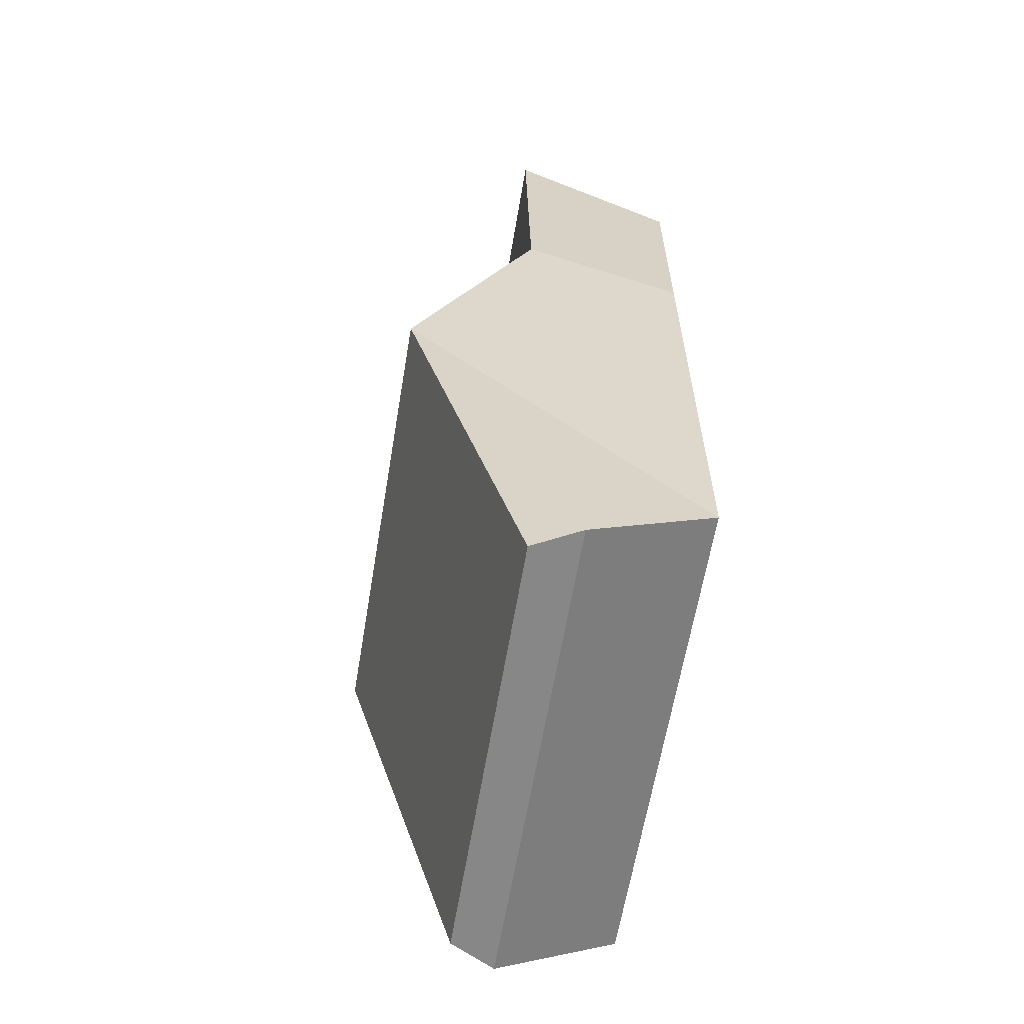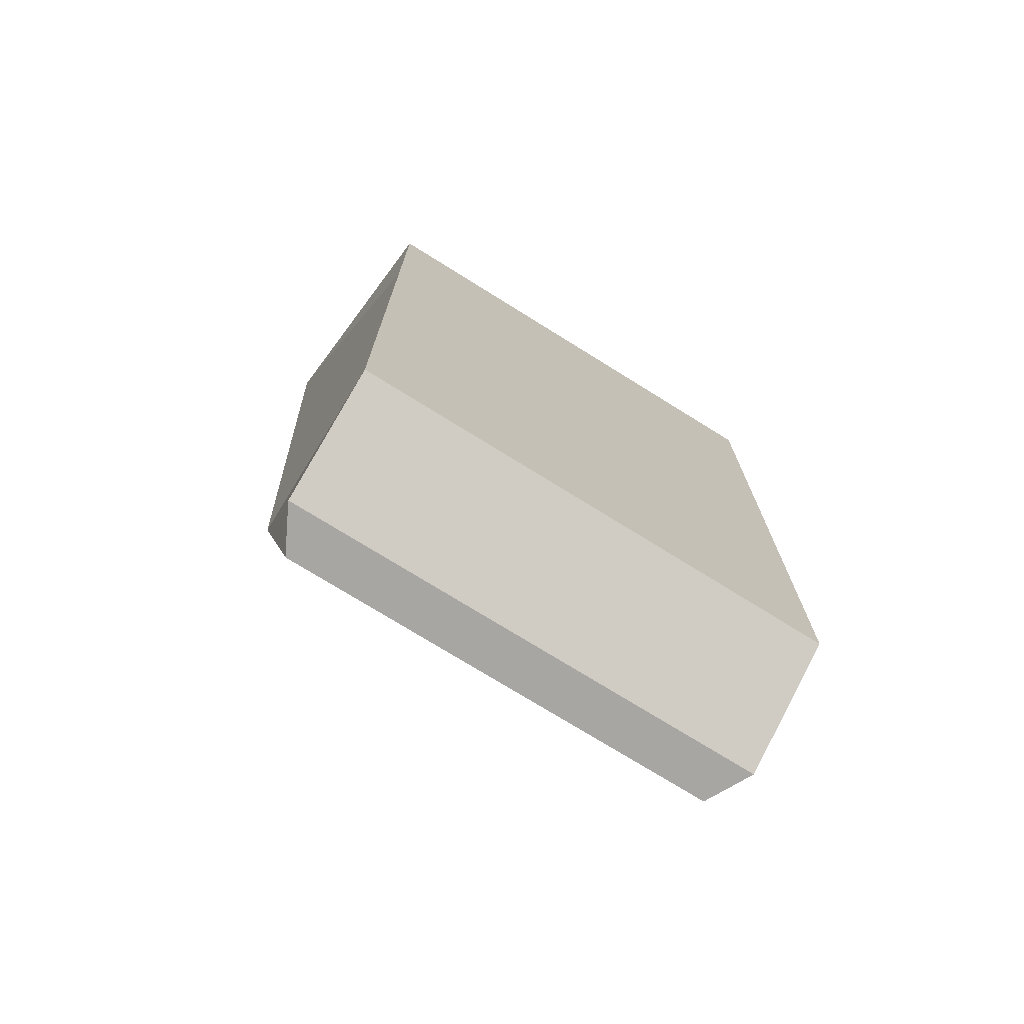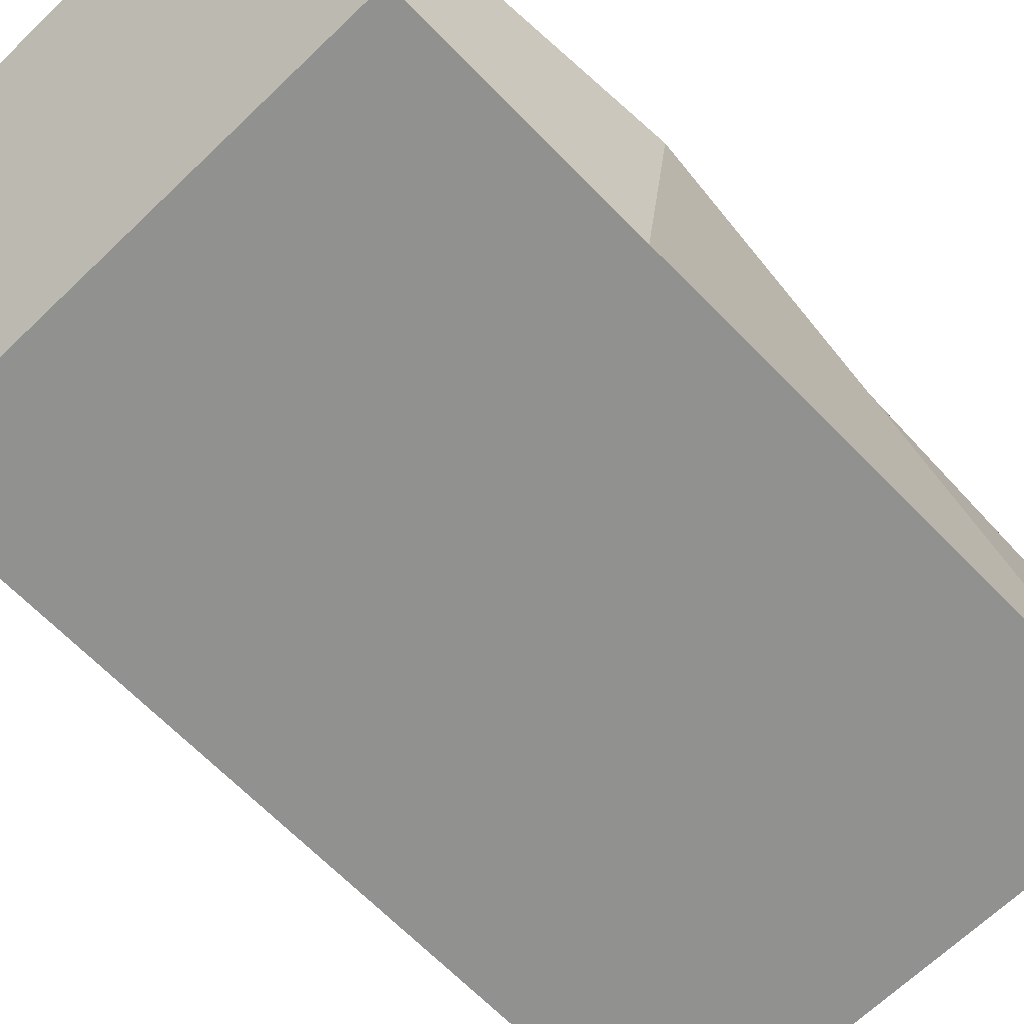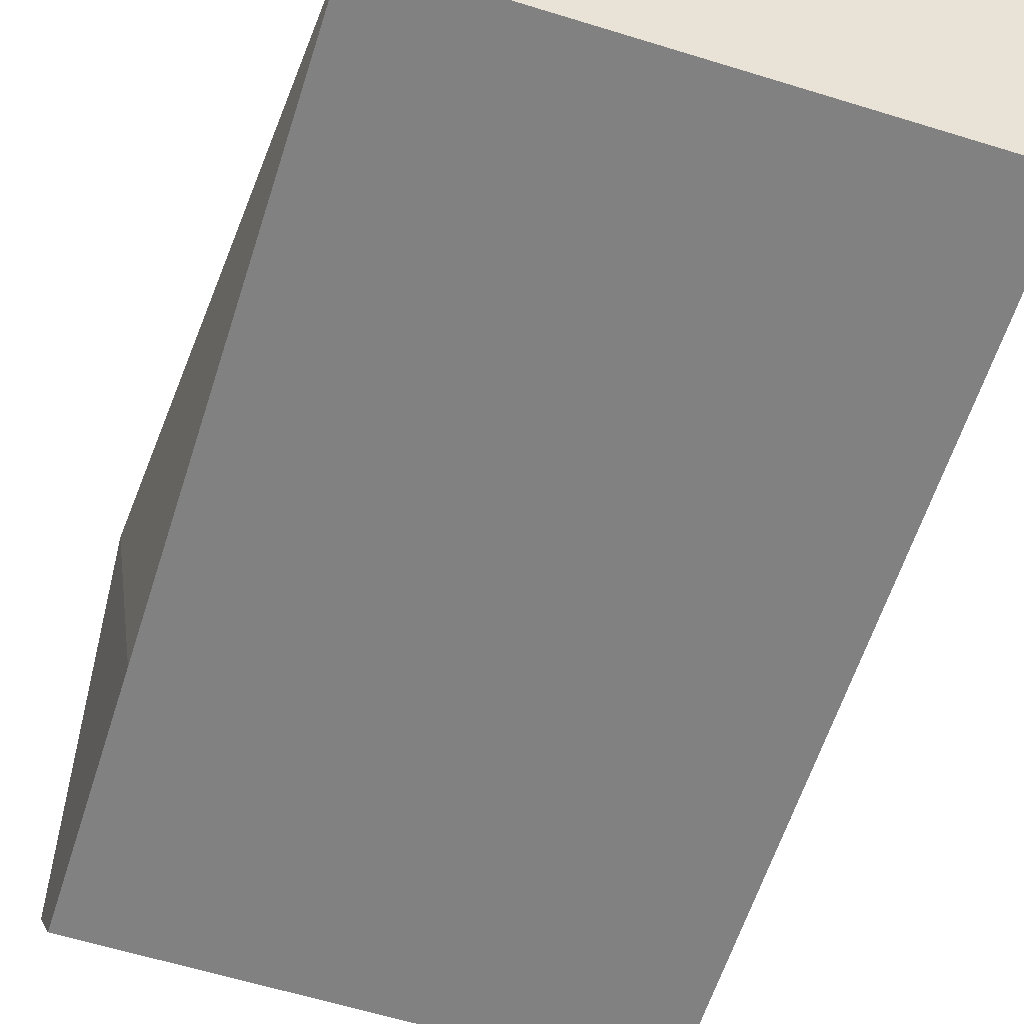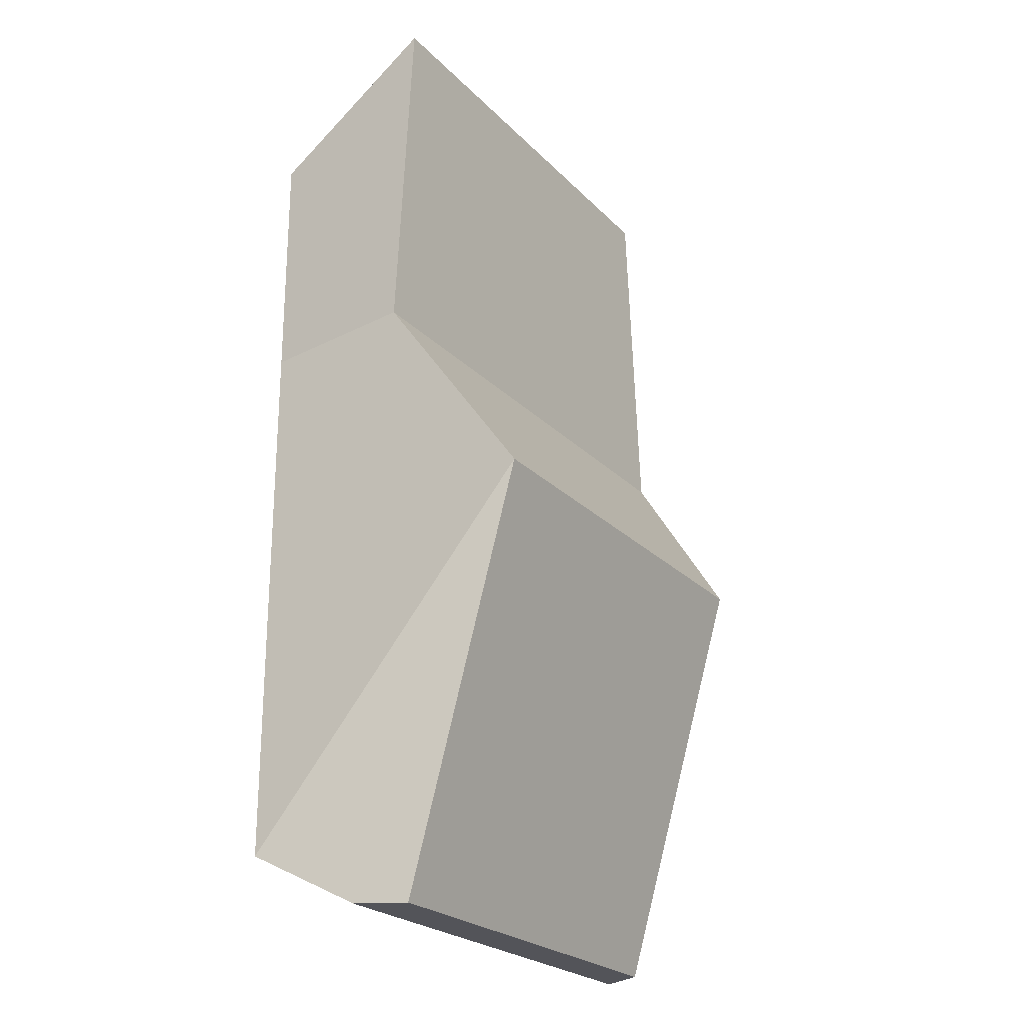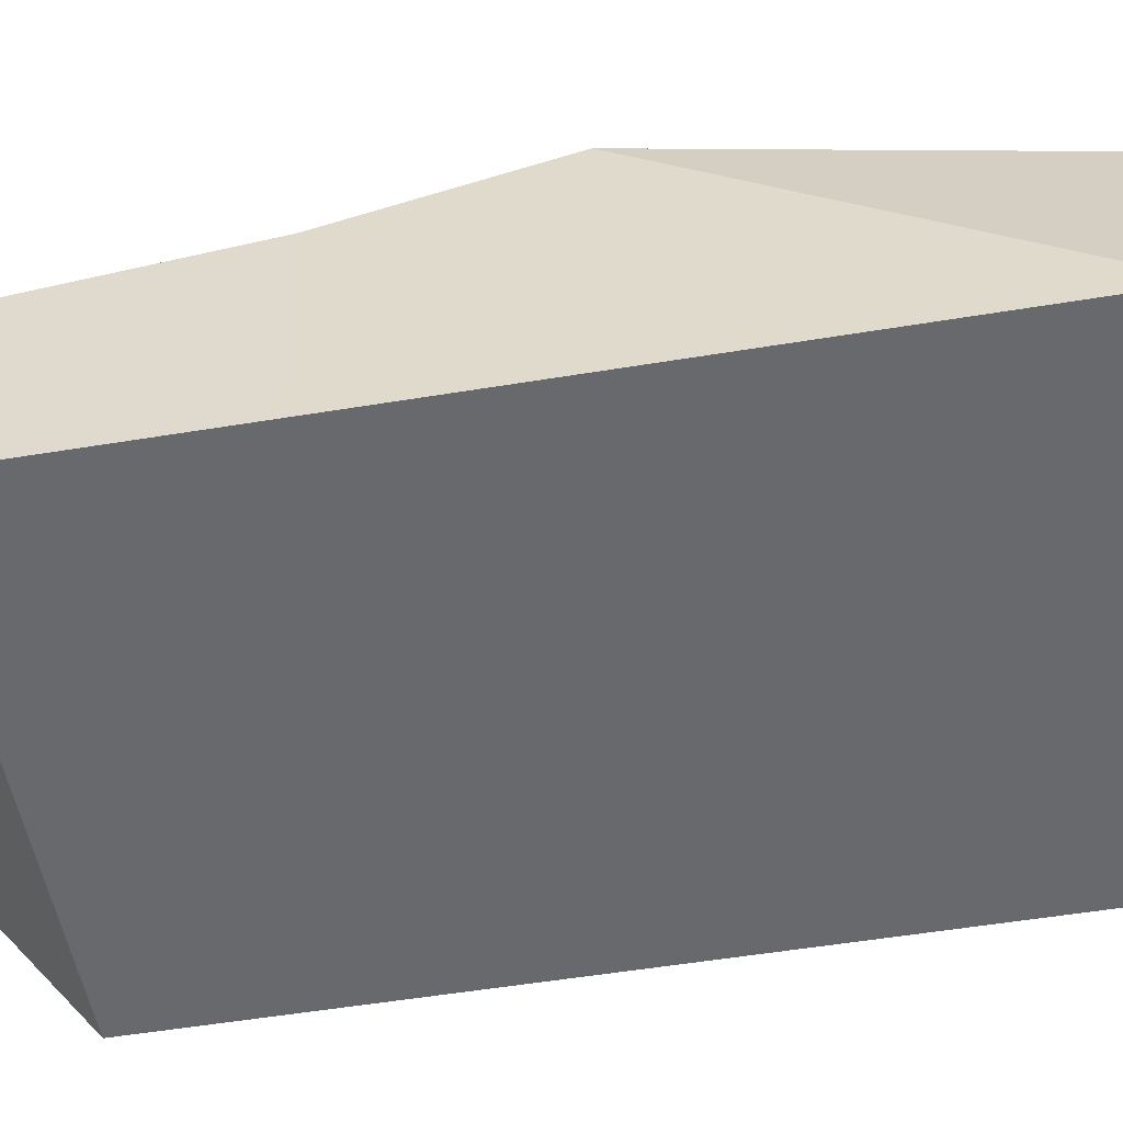
<metadata>
{"format":"obj","ext":"obj","renderer":"f3d","projection":"perspective","resolution":1024,"background":"white","views":[{"elev":-62.5,"azim":-99.5,"up":"+Z"},{"elev":-74.2,"azim":-31.9,"up":"+Z"},{"elev":-66.0,"azim":44.1,"up":"+Y"},{"elev":-60.4,"azim":162.4,"up":"+Y"},{"elev":-23.8,"azim":122.1,"up":"+Z"},{"elev":-52.7,"azim":100.1,"up":"+Y"}]}
</metadata>
<code>
o Cube
v 1.804 0.3797 -4
v 2 0 -4
v 2 0.3797 4
v 2 -1 3
v -1.804 0.3797 -4
v -2 0 -4
v -2 0.3797 4
v -2 -1 3
v -2 -1 1
v 2.205 0.3797 1
v -2.205 0.3797 1
v 2 -1 1
v -1.86 1.38 -0.5
v 2 -1 -3.5
v -2 -1 -3.5
v 1.86 1.38 -0.5
f 10 11 7 3
f 4 3 7 8
f 15 13 5 6
f 9 12 4 8
f 12 10 3 4
f 6 5 1 2
f 14 16 10 12
f 15 14 12 9
f 8 7 11 9
f 16 13 11 10
f 1 5 13 16
f 6 2 14 15
f 2 1 16 14
f 9 11 13 15

</code>
